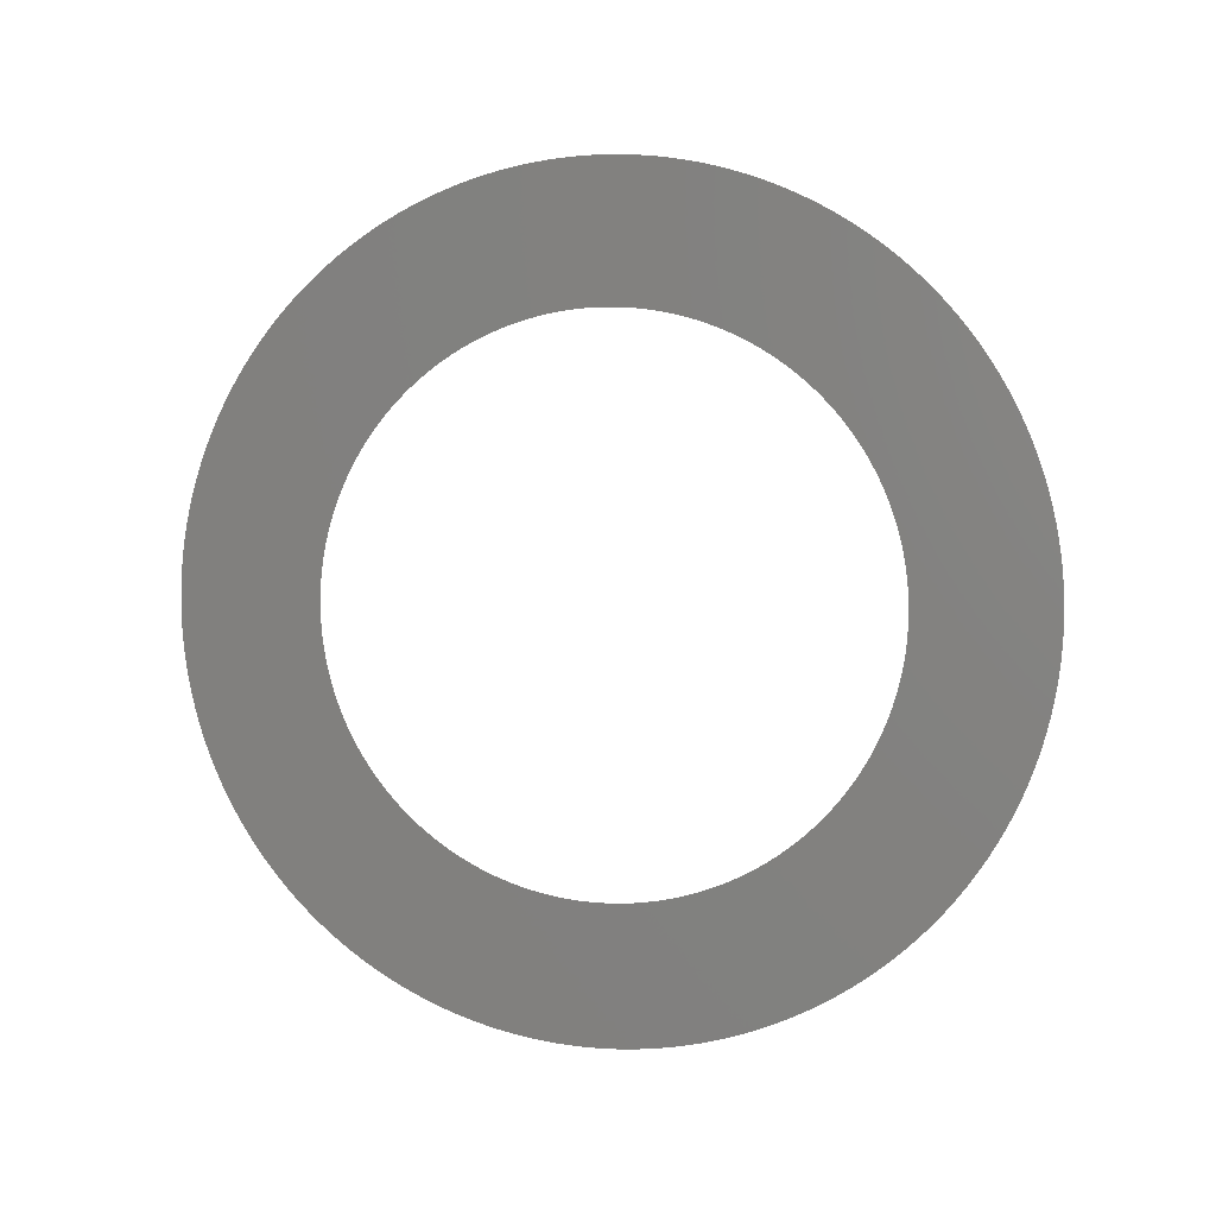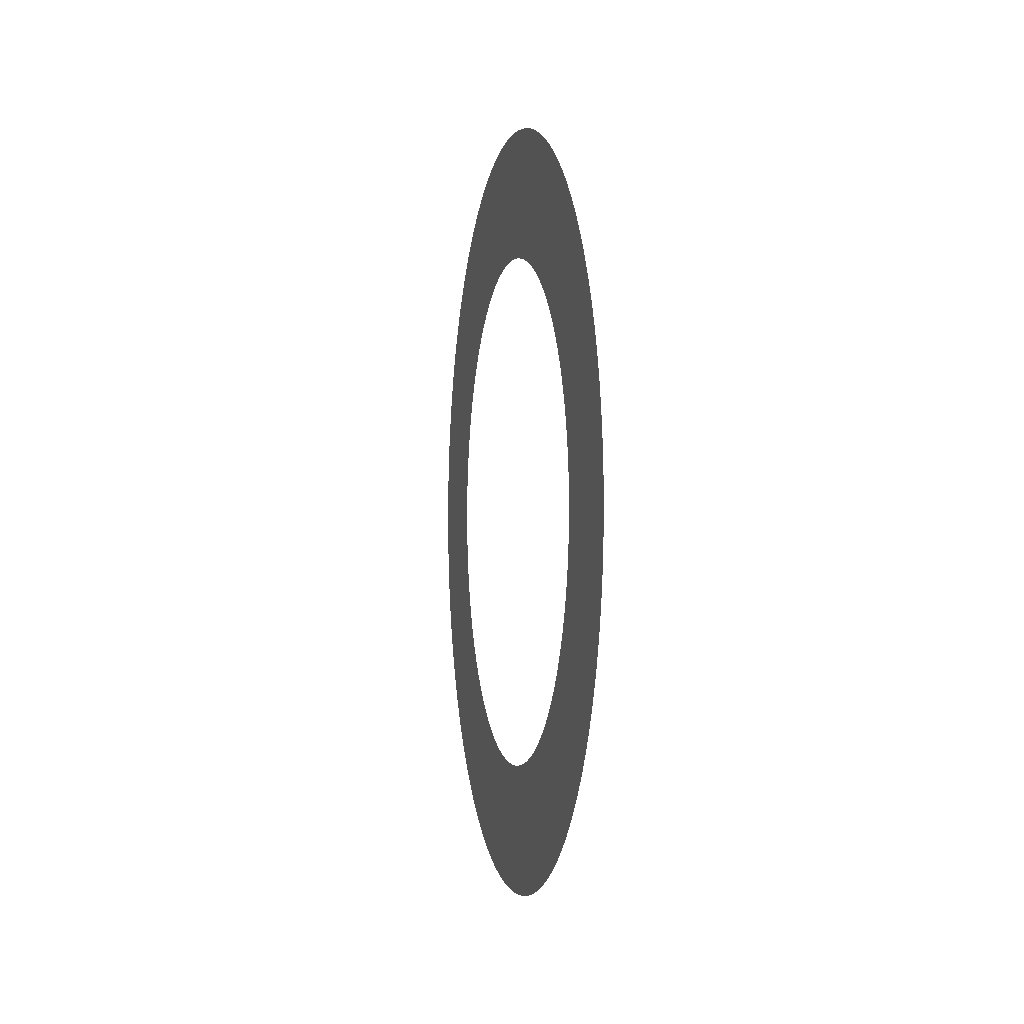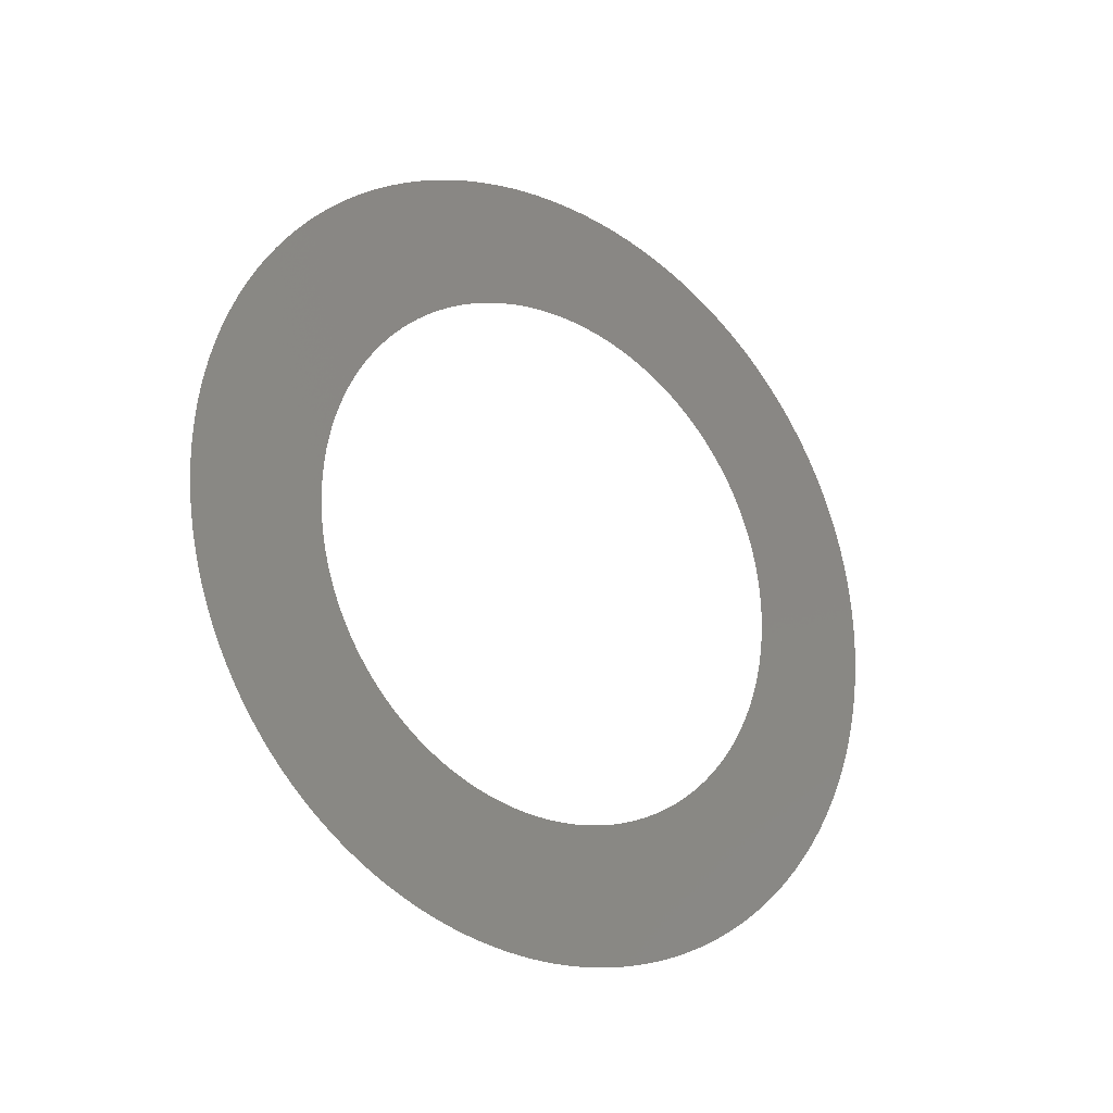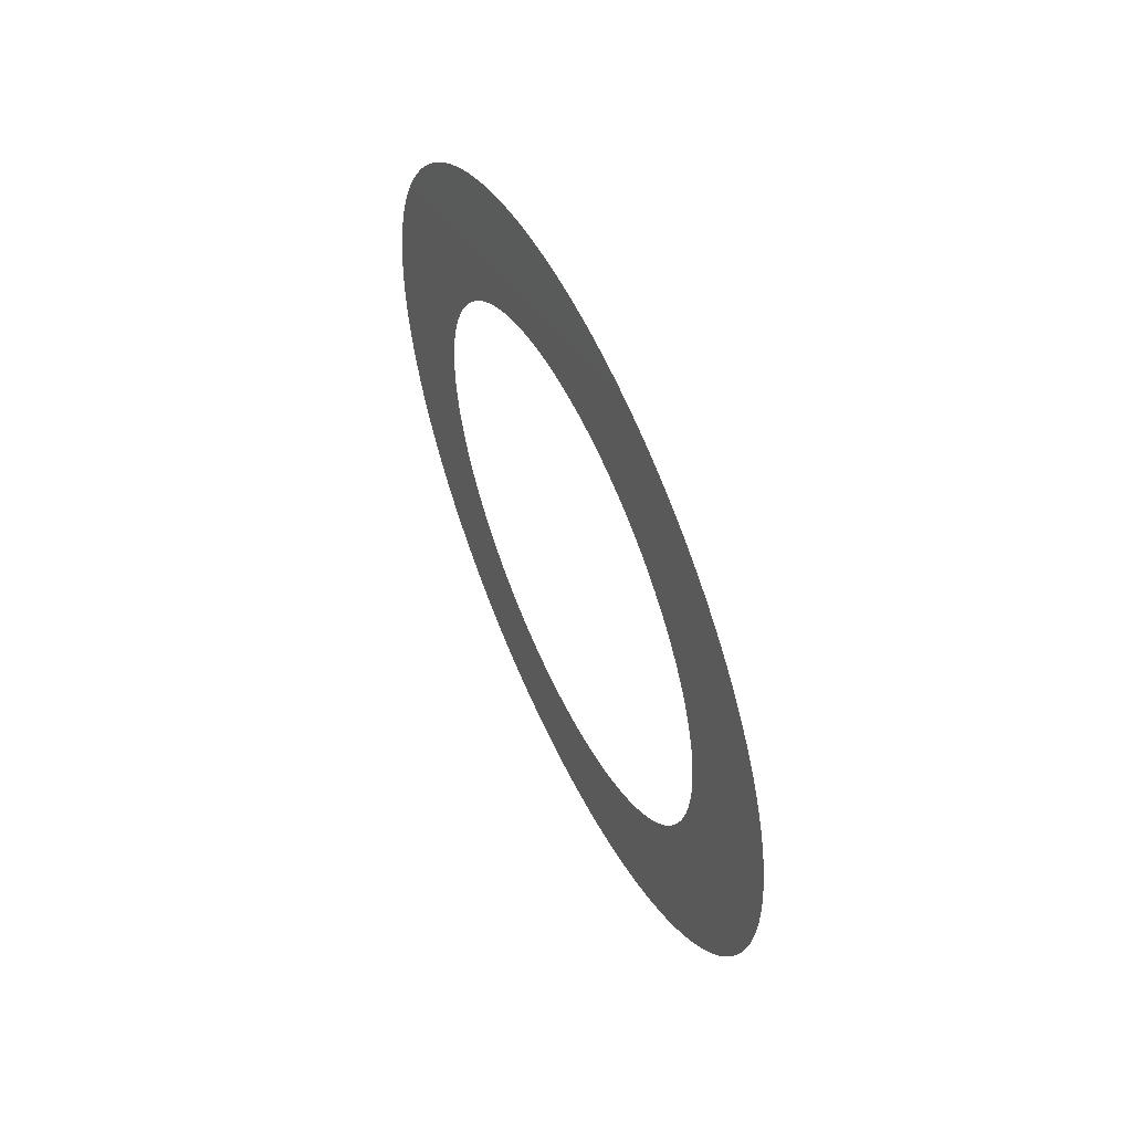
<metadata>
{"format":"stl","ext":"stl","renderer":"f3d","projection":"perspective","resolution":1024,"background":"white","views":[{"elev":4.5,"azim":-79.5,"up":"+Y"},{"elev":-0.9,"azim":168.5,"up":"+Y"},{"elev":-22.7,"azim":-126.9,"up":"+Y"},{"elev":56.0,"azim":-25.1,"up":"+Y"}]}
</metadata>
<code>
# stl→obj: 410 verts, 410 faces
v 40 -2.757 59.94
v 40 -4.593 59.82
v 40 -6.424 59.66
v 40 -10.07 59.15
v 40 -8.249 59.43
v 40 -11.87 58.81
v 40 -13.67 58.42
v 40 -15.46 57.98
v 40 -17.22 57.47
v 40 -18.98 56.92
v 40 -20.71 56.31
v 40 -22.43 55.65
v 40 -24.12 54.94
v 40 -25.8 54.17
v 40 -27.44 53.36
v 40 -29.07 52.49
v 40 -30.66 51.57
v 40 -32.23 50.61
v 40 -33.76 49.6
v 40 -35.27 48.54
v 40 -36.74 47.44
v 40 -38.17 46.29
v 40 -39.58 45.1
v 40 -40.94 43.86
v 40 -42.26 42.59
v 40 -43.55 41.27
v 40 -44.79 39.92
v 40 -46 38.53
v 40 -47.15 37.1
v 40 -48.27 35.64
v 40 -49.34 34.14
v 40 -50.36 32.61
v 40 -51.34 31.06
v 40 -52.27 29.47
v 40 -53.14 27.85
v 40 -53.97 26.21
v 40 -54.75 24.54
v 40 -55.48 22.85
v 40 -56.15 21.14
v 40 -56.77 19.41
v 40 -57.34 17.66
v 40 -57.86 15.9
v 40 -58.32 14.12
v 40 -58.72 12.32
v 40 -59.07 10.52
v 40 -59.37 8.704
v 40 -59.6 6.881
v 40 -59.79 5.051
v 40 -59.91 3.217
v 40 -59.98 1.379
v 40 -60 -0.4597
v 40 -59.96 -2.298
v 40 -59.86 -4.134
v 40 -59.7 -5.967
v 40 -59.49 -7.794
v 40 -30.66 25.69
v 40 -29.86 26.61
v 40 -32.89 22.76
v 40 -32.18 23.76
v 40 -59.22 -9.613
v 40 -35.98 17.47
v 40 -35.43 18.57
v 40 -58.9 -11.42
v 40 -37.43 14.1
v 40 -36.98 15.24
v 40 -58.52 -13.22
v 40 -38.23 11.78
v 40 -37.85 12.94
v 40 -58.09 -15.01
v 40 -38.88 9.412
v 40 -38.57 10.6
v 40 -57.6 -16.78
v 40 -39.58 5.803
v 40 -39.38 7.013
v 40 -57.06 -18.54
v 40 -39.74 4.587
v 40 -56.47 -20.28
v 40 -39.94 2.144
v 40 -39.86 3.367
v 40 -55.82 -22
v 40 -40 -0.3065
v 40 -39.99 0.9194
v 40 -55.12 -23.7
v 40 -39.9 -2.756
v 40 -39.97 -1.532
v 40 -54.37 -25.38
v 40 -39.8 -3.978
v 40 -53.56 -27.03
v 40 -39.48 -6.409
v 40 -39.66 -5.196
v 40 -52.71 -28.66
v 40 -39.27 -7.616
v 40 -51.81 -30.27
v 40 -38.73 -10.01
v 40 -39.02 -8.815
v 40 -50.86 -31.84
v 40 -38.4 -11.19
v 40 -49.86 -33.38
v 40 -37.65 -13.52
v 40 -38.04 -12.36
v 40 -48.81 -34.89
v 40 -37.21 -14.67
v 40 -47.72 -36.37
v 40 -36.25 -16.92
v 40 -36.75 -15.8
v 40 -46.58 -37.82
v 40 -35.71 -18.02
v 40 -45.4 -39.23
v 40 -35.14 -19.11
v 40 -44.18 -40.6
v 40 -33.9 -21.23
v 40 -34.54 -20.18
v 40 -42.91 -41.94
v 40 -33.24 -22.25
v 40 -41.61 -43.23
v 40 -32.54 -23.26
v 40 -40.26 -44.49
v 40 -31.05 -25.21
v 40 -31.81 -24.25
v 40 -38.88 -45.7
v 40 -30.27 -26.15
v 40 -37.46 -46.87
v 40 -29.45 -27.07
v 40 -36.01 -47.99
v 40 -27.74 -28.82
v 40 -28.61 -27.96
v 40 -34.52 -49.08
v 40 -26.84 -29.66
v 40 -33 -50.11
v 40 -25.92 -30.47
v 40 -31.45 -51.1
v 40 -24 -32
v 40 -24.97 -31.25
v 40 -29.87 -52.04
v 40 -23.01 -32.72
v 40 -28.26 -52.93
v 40 -22 -33.41
v 40 -26.62 -53.77
v 40 -20.97 -34.07
v 40 -24.96 -54.56
v 40 -18.84 -35.29
v 40 -19.91 -34.69
v 40 -23.28 -55.3
v 40 -17.75 -35.85
v 40 -21.57 -55.99
v 40 -16.64 -36.37
v 40 -19.85 -56.62
v 40 -14.38 -37.32
v 40 -15.52 -36.87
v 40 -18.1 -57.2
v 40 -13.23 -37.75
v 40 -16.34 -57.73
v 40 -12.07 -38.14
v 40 -14.56 -58.21
v 40 -10.89 -38.49
v 40 -12.77 -58.62
v 40 -8.516 -39.08
v 40 -9.71 -38.8
v 40 -10.97 -58.99
v 40 -7.315 -39.33
v 40 -9.159 -59.3
v 40 -6.106 -39.53
v 40 -7.338 -59.55
v 40 -4.892 -39.7
v 40 -5.509 -59.75
v 40 -2.45 -39.92
v 40 -3.673 -39.83
v 40 -3.676 -59.89
v 40 -1.226 -39.98
v 40 -1.839 -59.97
v 40 0 -40
v 40 0 -60
v 40 1.226 -39.98
v 40 1.839 -59.97
v 40 3.673 -39.83
v 40 2.45 -39.92
v 40 3.676 -59.89
v 40 4.892 -39.7
v 40 5.509 -59.75
v 40 6.106 -39.53
v 40 7.338 -59.55
v 40 13.23 -37.75
v 40 12.07 -38.14
v 40 16.34 -57.73
v 40 23.01 -32.72
v 40 22 -33.41
v 40 28.26 -52.93
v 40 18.84 -35.29
v 40 17.75 -35.85
v 40 23.28 -55.3
v 40 27.74 -28.82
v 40 26.84 -29.66
v 40 34.52 -49.08
v 40 31.05 -25.21
v 40 30.27 -26.15
v 40 38.88 -45.7
v 40 33.9 -21.23
v 40 33.24 -22.25
v 40 42.91 -41.94
v 40 36.25 -16.92
v 40 35.71 -18.02
v 40 46.58 -37.82
v 40 -12.65 37.95
v 40 -11.48 38.32
v 40 38.04 -12.36
v 40 37.65 -13.52
v 40 49.86 -33.38
v 40 39.02 -8.815
v 40 38.73 -10.01
v 40 51.81 -30.27
v 40 39.66 -5.196
v 40 39.48 -6.409
v 40 53.56 -27.03
v 40 39.97 -1.532
v 40 39.9 -2.756
v 40 55.12 -23.7
v 40 39.94 2.144
v 40 39.99 0.9194
v 40 56.47 -20.28
v 40 29.86 26.61
v 40 30.66 25.69
v 40 59.86 -4.134
v 40 37.85 12.94
v 40 38.23 11.78
v 40 58.9 -11.42
v 40 34.23 20.7
v 40 34.84 19.65
v 40 59.7 -5.967
v 40 31.44 24.73
v 40 60 -0.4597
v 40 59.96 -2.298
v 40 59.98 1.379
v 40 59.91 3.217
v 40 59.79 5.051
v 40 59.6 6.881
v 40 59.37 8.704
v 40 59.07 10.52
v 40 58.72 12.32
v 40 58.32 14.12
v 40 57.86 15.9
v 40 57.34 17.66
v 40 56.77 19.41
v 40 56.15 21.14
v 40 55.48 22.85
v 40 54.75 24.54
v 40 53.97 26.21
v 40 53.14 27.85
v 40 52.27 29.47
v 40 51.34 31.06
v 40 50.36 32.61
v 40 49.34 34.14
v 40 48.27 35.64
v 40 47.15 37.1
v 40 46 38.53
v 40 44.79 39.92
v 40 43.55 41.27
v 40 42.26 42.59
v 40 40.94 43.86
v 40 39.58 45.1
v 40 38.17 46.29
v 40 36.74 47.44
v 40 35.27 48.54
v 40 33.76 49.6
v 40 32.23 50.61
v 40 30.66 51.57
v 40 29.07 52.49
v 40 27.44 53.36
v 40 25.8 54.17
v 40 24.12 54.94
v 40 22.43 55.65
v 40 20.71 56.31
v 40 18.98 56.92
v 40 17.22 57.47
v 40 15.46 57.98
v 40 13.67 58.42
v 40 11.87 58.81
v 40 10.07 59.15
v 40 8.249 59.43
v 40 6.424 59.66
v 40 4.593 59.82
v 40 2.757 59.94
v 40 0.9195 59.99
v 40 -0.9195 59.99
v 40 10.89 -38.49
v 40 14.56 -58.21
v 40 3.062 39.88
v 40 4.283 39.77
v 40 16.64 -36.37
v 40 21.57 -55.99
v 40 20.97 -34.07
v 40 19.91 -34.69
v 40 24.96 -54.56
v 40 26.62 -53.77
v 40 25.92 -30.47
v 40 33 -50.11
v 40 5.499 39.62
v 40 6.711 39.43
v 40 29.45 -27.07
v 40 37.46 -46.87
v 40 7.916 39.21
v 40 32.54 -23.26
v 40 41.61 -43.23
v 40 9.114 38.95
v 40 35.14 -19.11
v 40 45.4 -39.23
v 40 -7.916 39.21
v 40 -6.711 39.43
v 40 37.21 -14.67
v 40 48.81 -34.89
v 40 10.3 38.65
v 40 11.48 38.32
v 40 12.65 37.95
v 40 13.81 37.54
v 40 16.08 36.62
v 40 17.2 36.11
v 40 14.95 37.1
v 40 40 -0.3065
v 40 55.82 -22
v 40 39.38 7.013
v 40 39.58 5.803
v 40 57.6 -16.78
v 40 39.74 4.587
v 40 39.86 3.367
v 40 57.06 -18.54
v 40 -20.44 34.38
v 40 -19.38 34.99
v 40 18.3 35.57
v 40 19.38 34.99
v 40 20.44 34.38
v 40 38.88 9.412
v 40 39.15 8.217
v 40 58.09 -15.01
v 40 21.48 33.74
v 40 37.43 14.1
v 40 22.51 33.07
v 40 23.51 32.36
v 40 36.5 16.36
v 40 36.98 15.24
v 40 59.22 -9.613
v 40 26.38 30.07
v 40 27.29 29.24
v 40 35.43 18.57
v 40 35.98 17.47
v 40 59.49 -7.794
v 40 24.49 31.62
v 40 25.45 30.86
v 40 28.18 28.39
v 40 29.03 27.52
v 40 33.57 21.74
v 40 32.18 23.76
v 40 32.89 22.76
v 40 38.57 10.6
v 40 58.52 -13.22
v 40 54.37 -25.38
v 40 39.8 -3.978
v 40 52.71 -28.66
v 40 39.27 -7.616
v 40 50.86 -31.84
v 40 38.4 -11.19
v 40 36.75 -15.8
v 40 47.72 -36.37
v 40 44.18 -40.6
v 40 34.54 -20.18
v 40 40.26 -44.49
v 40 31.81 -24.25
v 40 36.01 -47.99
v 40 28.61 -27.96
v 40 31.45 -51.1
v 40 24.97 -31.25
v 40 24 -32
v 40 29.87 -52.04
v 40 19.85 -56.62
v 40 15.52 -36.87
v 40 14.38 -37.32
v 40 18.1 -57.2
v 40 1.838 39.96
v 40 12.77 -58.62
v 40 9.71 -38.8
v 40 10.97 -58.99
v 40 -29.03 27.52
v 40 8.516 -39.08
v 40 9.159 -59.3
v 40 0.613 40
v 40 7.315 -39.33
v 40 -5.499 39.62
v 40 -18.3 35.57
v 40 -21.48 33.74
v 40 -39.15 8.217
v 40 -25.45 30.86
v 40 -24.49 31.62
v 40 -36.5 16.36
v 40 -28.18 28.39
v 40 -34.84 19.65
v 40 -34.23 20.7
v 40 -33.57 21.74
v 40 -31.44 24.73
v 40 -26.38 30.07
v 40 -27.29 29.24
v 40 -23.51 32.36
v 40 -22.51 33.07
v 40 -17.2 36.11
v 40 -16.08 36.62
v 40 -14.95 37.1
v 40 -13.81 37.54
v 40 -10.3 38.65
v 40 -9.114 38.95
v 40 -4.283 39.77
v 40 -3.062 39.88
v 40 -1.838 39.96
v 40 -0.613 40
f 1 2 3
f 4 1 5
f 5 1 3
f 6 1 4
f 7 1 6
f 8 1 7
f 9 1 8
f 10 1 9
f 11 1 10
f 12 1 11
f 13 1 12
f 14 1 13
f 15 1 14
f 16 1 15
f 17 1 16
f 18 1 17
f 19 1 18
f 20 1 19
f 21 1 20
f 22 1 21
f 23 1 22
f 24 1 23
f 25 1 24
f 26 1 25
f 27 1 26
f 28 1 27
f 29 1 28
f 30 1 29
f 31 1 30
f 32 1 31
f 33 1 32
f 34 1 33
f 35 1 34
f 36 1 35
f 37 1 36
f 38 1 37
f 39 1 38
f 40 1 39
f 41 1 40
f 42 1 41
f 43 1 42
f 44 1 43
f 45 1 44
f 46 1 45
f 47 1 46
f 48 1 47
f 49 1 48
f 50 1 49
f 51 1 50
f 52 1 51
f 53 1 52
f 54 1 53
f 55 1 54
f 56 1 55
f 56 57 1
f 58 59 60
f 61 62 63
f 64 65 66
f 67 68 69
f 70 71 72
f 73 74 75
f 76 73 77
f 78 79 80
f 81 82 83
f 84 85 86
f 87 84 88
f 89 90 91
f 92 89 93
f 94 95 96
f 97 94 98
f 99 100 101
f 102 99 103
f 104 105 106
f 107 104 108
f 109 107 110
f 111 112 113
f 114 111 115
f 116 114 117
f 118 119 120
f 121 118 122
f 123 121 124
f 125 126 127
f 128 125 129
f 130 128 131
f 132 133 134
f 135 132 136
f 137 135 138
f 139 137 140
f 141 142 143
f 144 141 145
f 146 144 147
f 148 149 150
f 151 148 152
f 153 151 154
f 155 153 156
f 157 158 159
f 160 157 161
f 162 160 163
f 164 162 165
f 166 167 168
f 169 166 170
f 171 169 172
f 173 171 174
f 175 176 177
f 178 175 179
f 180 178 181
f 182 183 184
f 185 186 187
f 188 189 190
f 191 192 193
f 194 195 196
f 197 198 199
f 200 201 202
f 203 204 1
f 205 206 207
f 208 209 210
f 211 212 213
f 214 215 216
f 217 218 219
f 220 221 222
f 223 224 225
f 226 227 228
f 221 229 222
f 230 1 231
f 232 1 230
f 233 1 232
f 234 1 233
f 235 1 234
f 236 1 235
f 237 1 236
f 238 1 237
f 239 1 238
f 240 1 239
f 241 1 240
f 242 1 241
f 243 1 242
f 244 1 243
f 245 1 244
f 246 1 245
f 247 1 246
f 248 1 247
f 249 1 248
f 250 1 249
f 251 1 250
f 252 1 251
f 253 1 252
f 254 1 253
f 255 1 254
f 256 1 255
f 257 1 256
f 258 1 257
f 259 1 258
f 260 1 259
f 261 1 260
f 262 1 261
f 263 1 262
f 264 1 263
f 265 1 264
f 266 1 265
f 267 1 266
f 268 1 267
f 269 1 268
f 270 1 269
f 271 1 270
f 272 1 271
f 273 1 272
f 274 1 273
f 275 1 274
f 276 1 275
f 277 1 276
f 278 1 277
f 279 1 278
f 280 1 279
f 281 1 280
f 282 1 281
f 283 1 282
f 183 284 285
f 286 287 1
f 189 288 289
f 290 291 292
f 186 290 293
f 192 294 295
f 296 297 1
f 195 298 299
f 297 300 1
f 198 301 302
f 300 303 1
f 201 304 305
f 306 307 1
f 206 308 309
f 310 311 1
f 311 312 1
f 312 313 1
f 314 315 1
f 316 314 1
f 218 317 318
f 319 320 321
f 322 323 324
f 325 326 1
f 327 1 315
f 328 329 1
f 330 331 332
f 329 333 1
f 334 223 225
f 335 336 1
f 337 338 339
f 335 1 333
f 340 341 1
f 342 343 344
f 345 1 336
f 346 1 345
f 340 1 346
f 347 348 231
f 349 226 228
f 347 1 341
f 231 1 347
f 231 348 222
f 348 220 222
f 229 350 222
f 350 351 222
f 222 351 228
f 351 349 228
f 228 227 344
f 227 342 344
f 344 343 339
f 343 337 339
f 339 338 225
f 338 334 225
f 352 330 353
f 225 224 353
f 224 352 353
f 353 330 332
f 327 328 1
f 332 331 321
f 331 319 321
f 321 320 324
f 320 322 324
f 324 323 219
f 323 217 219
f 219 218 318
f 313 316 1
f 318 317 216
f 317 214 216
f 216 215 354
f 215 355 354
f 354 355 213
f 355 211 213
f 213 212 356
f 212 357 356
f 356 357 210
f 357 208 210
f 210 209 358
f 209 359 358
f 358 359 207
f 359 205 207
f 207 206 309
f 308 360 361
f 309 308 361
f 303 310 1
f 361 360 202
f 360 200 202
f 202 201 305
f 305 304 362
f 304 363 362
f 362 363 199
f 363 197 199
f 199 198 302
f 302 301 364
f 301 365 364
f 364 365 196
f 365 194 196
f 196 195 299
f 299 298 366
f 298 367 366
f 366 367 193
f 367 191 193
f 193 192 295
f 295 294 368
f 369 370 371
f 368 369 371
f 287 296 1
f 371 370 187
f 370 185 187
f 187 186 293
f 294 369 368
f 293 290 292
f 292 291 190
f 291 188 190
f 190 189 289
f 289 288 372
f 373 374 375
f 372 373 375
f 376 286 1
f 375 374 184
f 374 182 184
f 184 183 285
f 288 373 372
f 285 284 377
f 377 378 379
f 57 380 1
f 379 381 382
f 383 376 1
f 381 384 382
f 382 180 181
f 181 178 179
f 179 175 177
f 177 176 174
f 176 173 174
f 174 171 172
f 172 169 170
f 170 166 168
f 168 167 165
f 167 164 165
f 165 162 163
f 163 160 161
f 161 157 159
f 159 158 156
f 158 155 156
f 156 153 154
f 154 151 152
f 152 148 150
f 150 149 147
f 149 146 147
f 147 144 145
f 145 141 143
f 143 142 140
f 142 139 140
f 140 137 138
f 138 135 136
f 136 132 134
f 307 385 1
f 134 133 131
f 133 130 131
f 131 128 129
f 129 125 127
f 127 126 124
f 126 123 124
f 124 121 122
f 122 118 120
f 120 119 117
f 119 116 117
f 117 114 115
f 115 111 113
f 113 112 110
f 112 109 110
f 110 107 108
f 108 104 106
f 106 105 103
f 105 102 103
f 103 99 101
f 101 100 98
f 100 97 98
f 98 94 96
f 96 95 93
f 95 92 93
f 93 89 91
f 91 90 88
f 90 87 88
f 88 84 86
f 86 85 83
f 85 81 83
f 83 82 80
f 82 78 80
f 80 79 77
f 79 76 77
f 77 73 75
f 326 386 1
f 75 74 72
f 387 325 1
f 74 388 72
f 388 70 72
f 72 71 69
f 71 67 69
f 69 68 66
f 68 64 66
f 66 65 63
f 389 390 1
f 65 391 63
f 391 61 63
f 63 62 60
f 380 392 1
f 62 393 60
f 393 394 60
f 394 395 60
f 395 58 60
f 60 59 55
f 59 396 55
f 396 56 55
f 397 389 1
f 392 398 1
f 398 397 1
f 390 399 1
f 399 400 1
f 400 387 1
f 401 402 1
f 386 401 1
f 402 403 1
f 403 404 1
f 404 203 1
f 204 405 1
f 405 406 1
f 406 306 1
f 385 407 1
f 407 408 1
f 408 409 1
f 409 410 1
f 284 378 377
f 378 381 379
f 384 180 382
f 410 383 1

</code>
